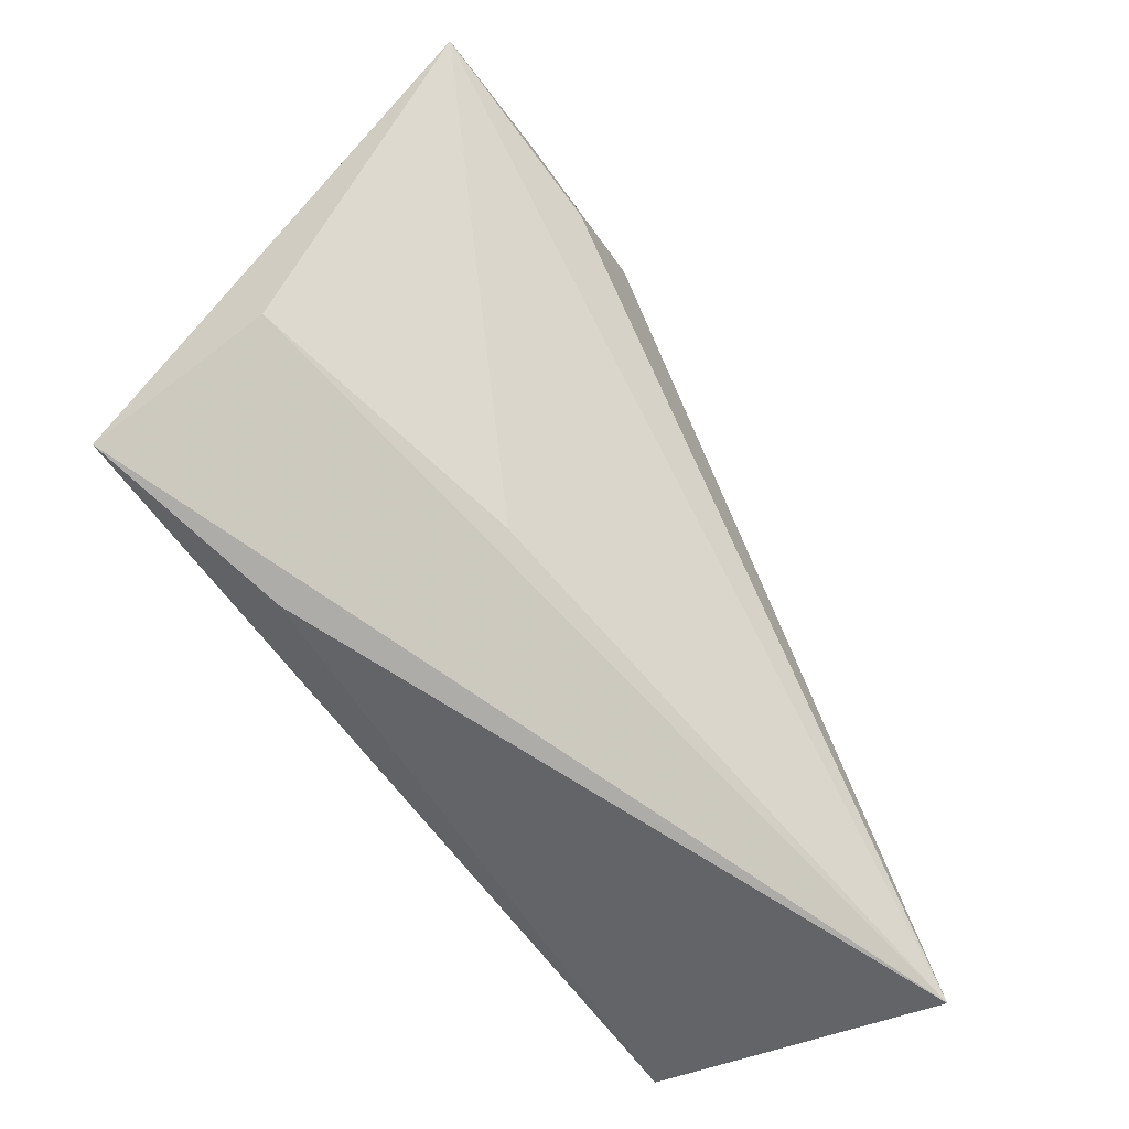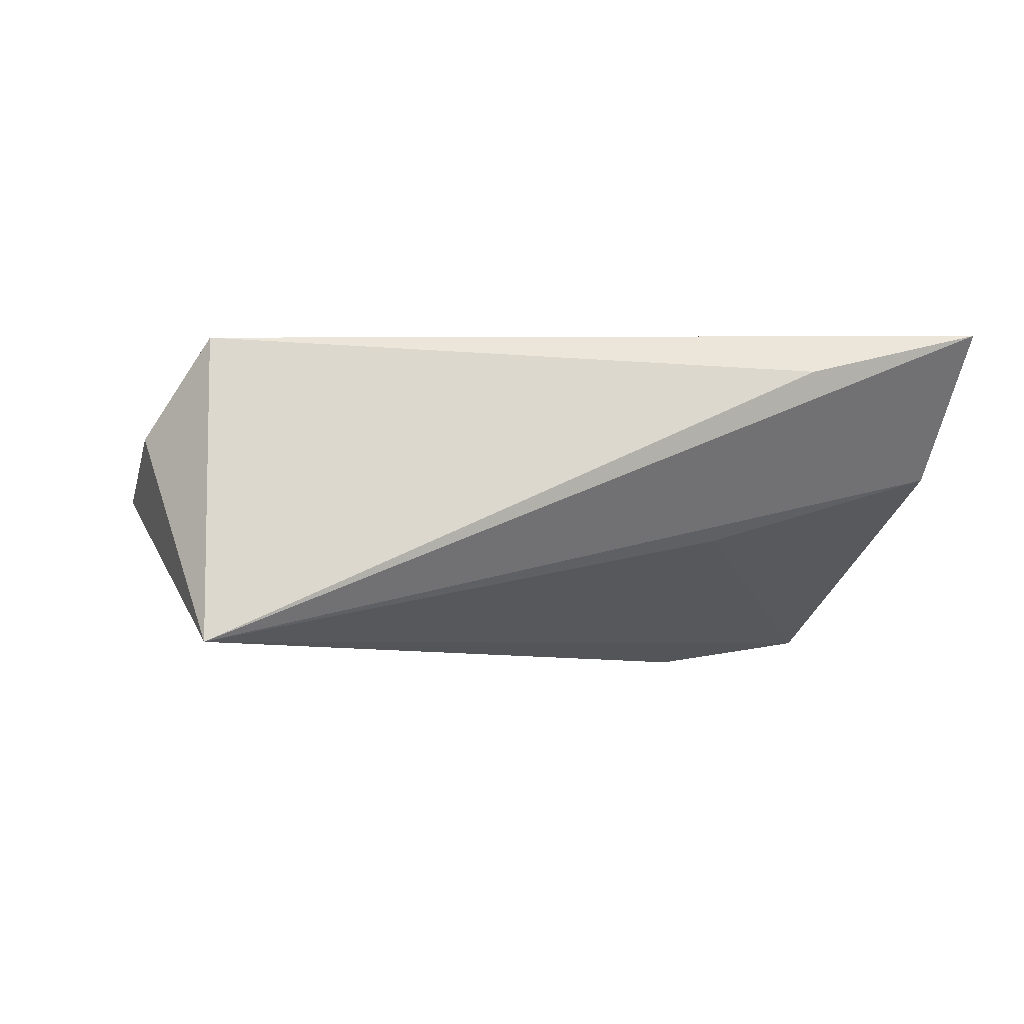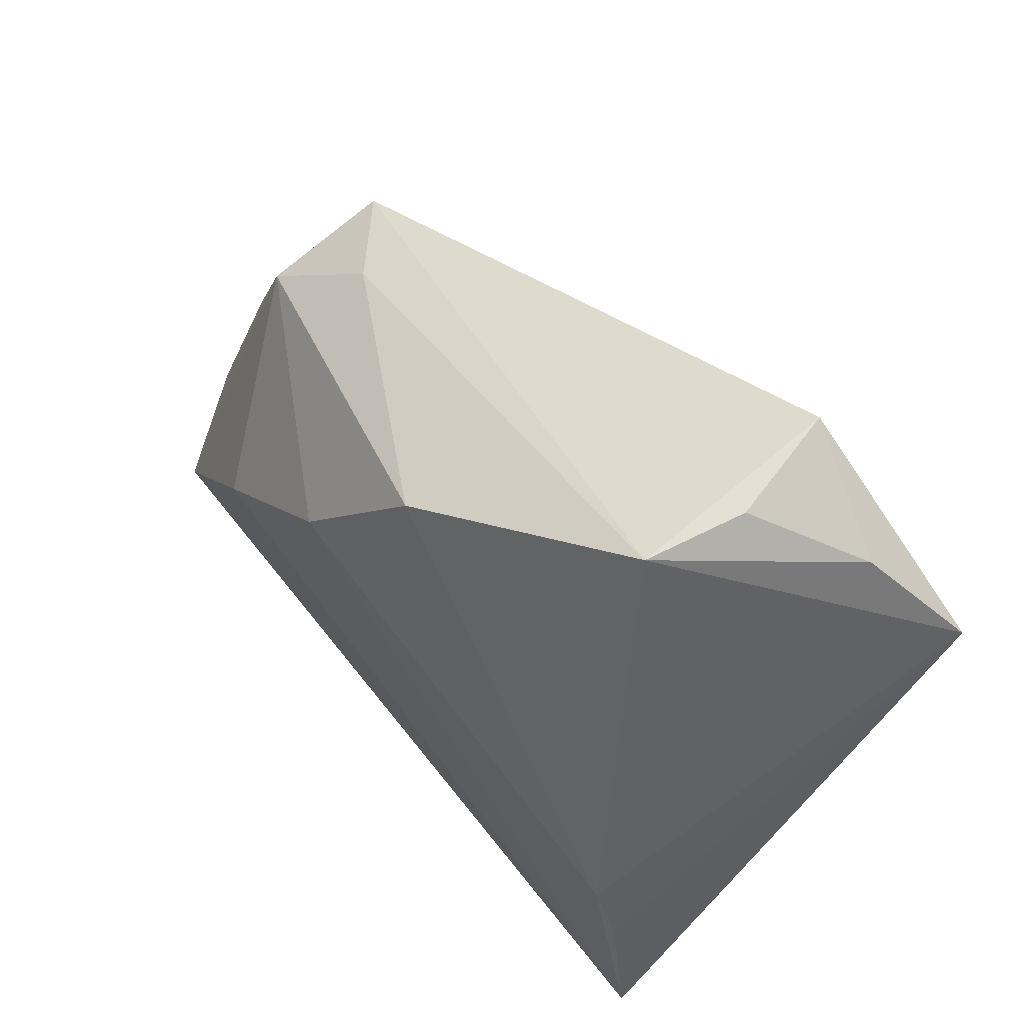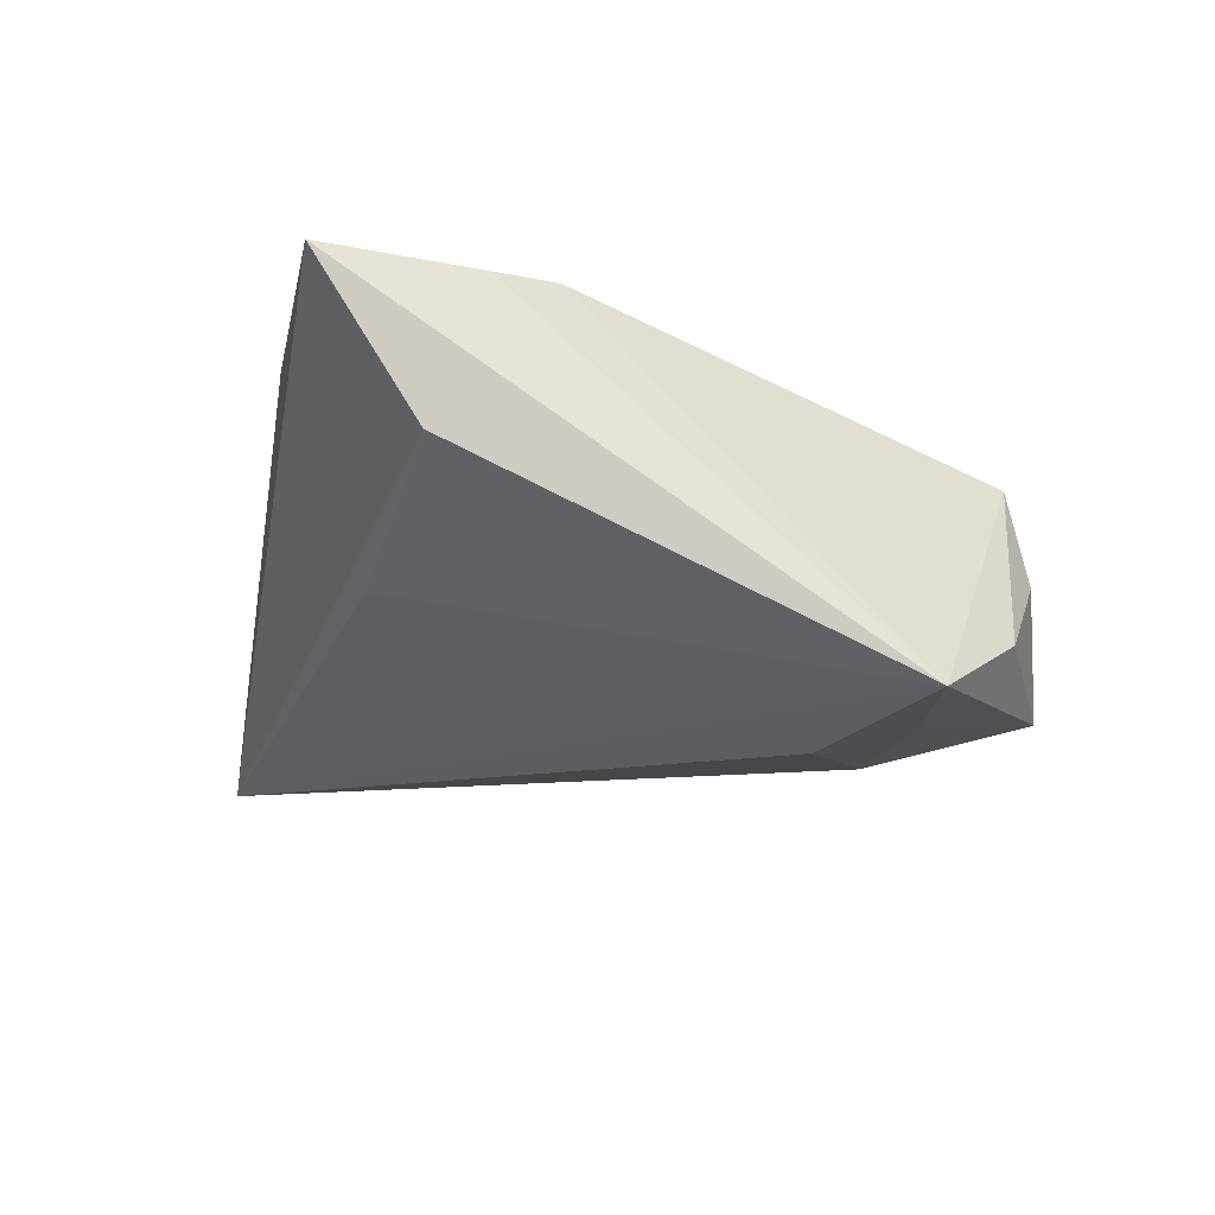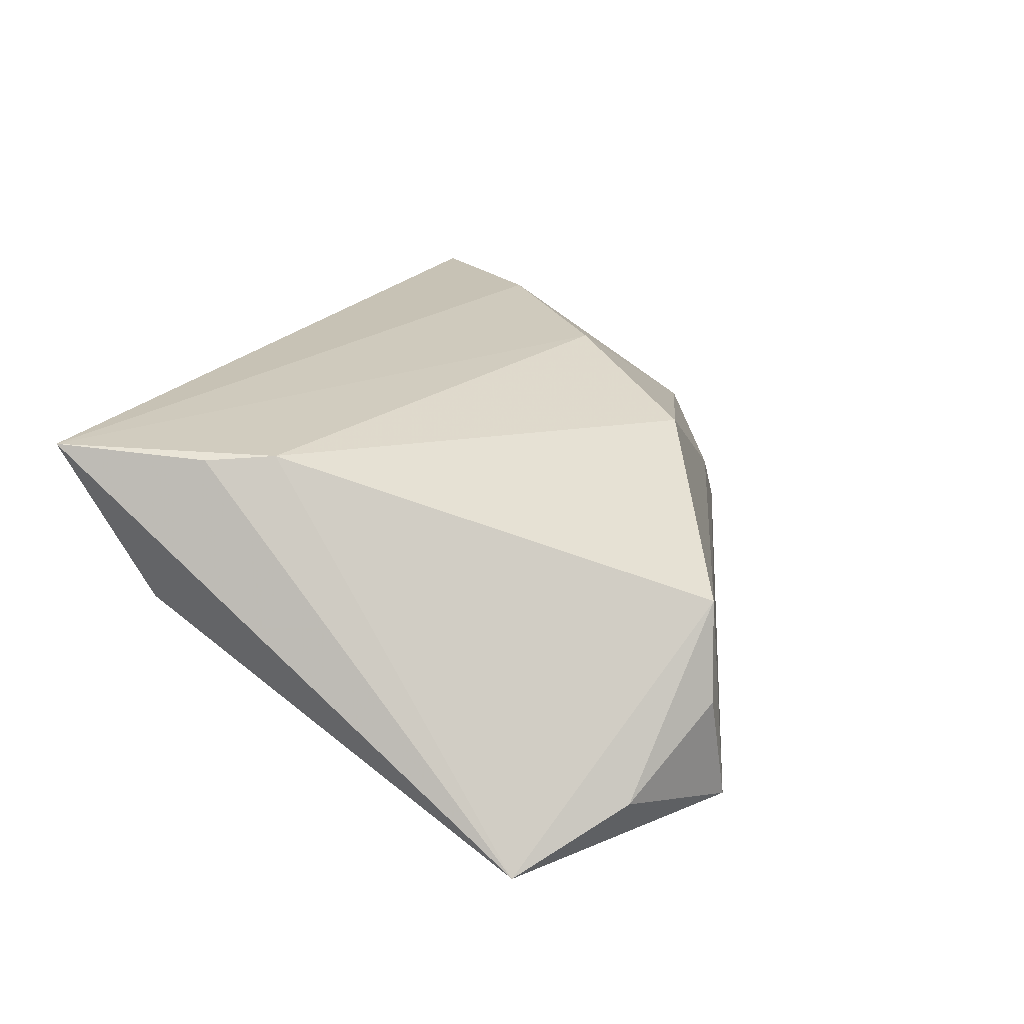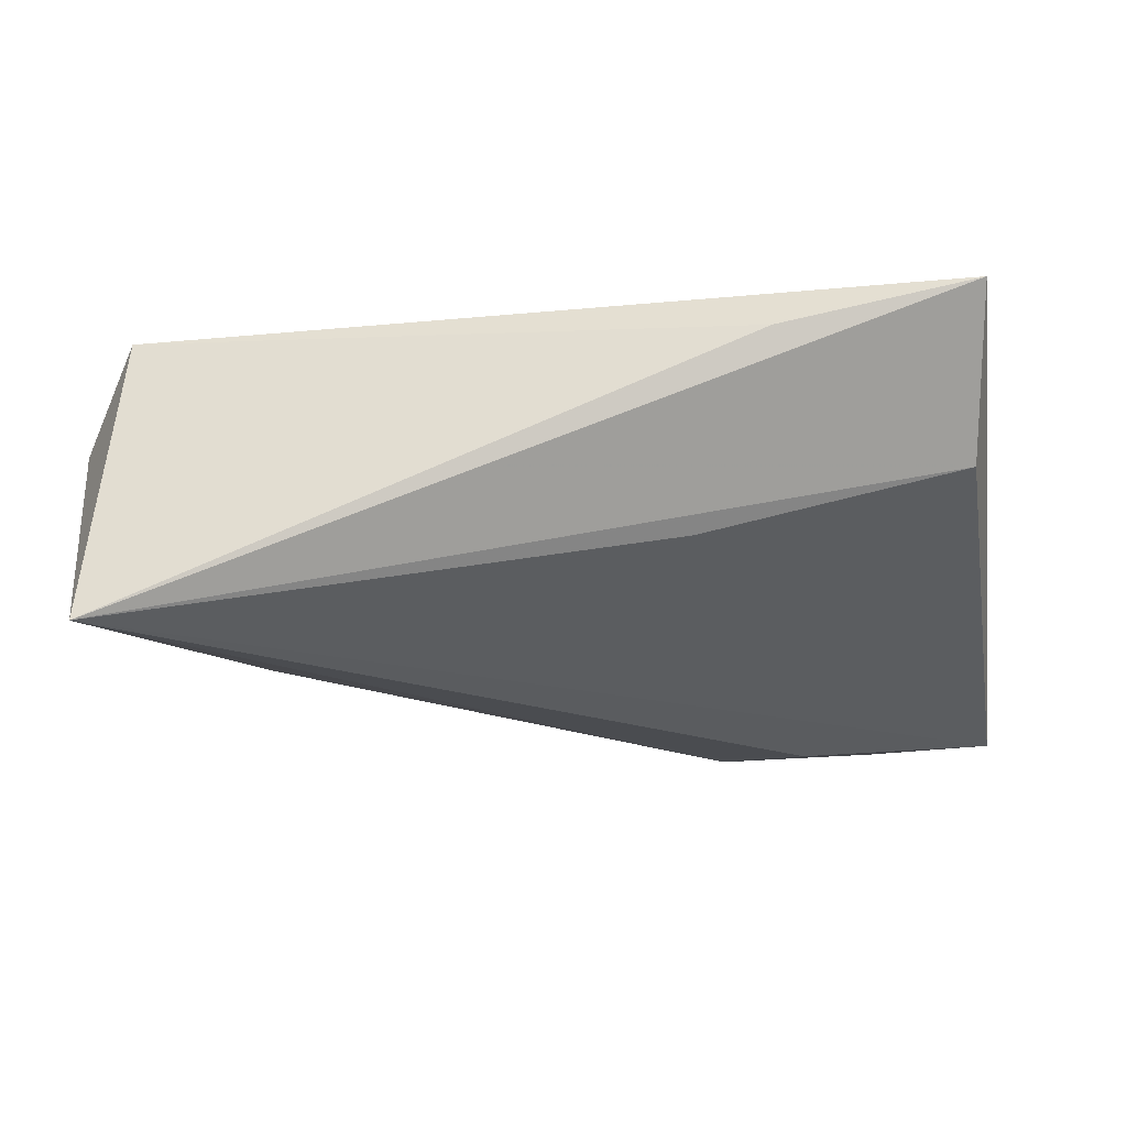
<metadata>
{"format":"obj","ext":"obj","renderer":"f3d","projection":"perspective","resolution":1024,"background":"white","views":[{"elev":-68.2,"azim":123.6,"up":"+Y"},{"elev":-0.6,"azim":-20.2,"up":"+Z"},{"elev":60.0,"azim":49.6,"up":"+Y"},{"elev":-14.4,"azim":78.9,"up":"+Z"},{"elev":23.8,"azim":111.9,"up":"+Z"},{"elev":-13.2,"azim":3.4,"up":"+Z"}]}
</metadata>
<code>
v 0.04727 -0.0351 0.02097
v 0.0287 0.04254 0.005586
v 0.0432 0.03744 -0.01534
v 0.03789 0.02896 -0.02285
v -0.04193 0.02186 -0.01188
v 0.04678 -0.02315 0.002504
v 0.0287 0.04478 -0.02036
v -0.05701 -0.01865 0.006534
v 0.01463 -0.02546 -0.005616
v 0.01824 0.02856 -0.02376
v 0.02863 0.02024 -0.02427
v 0.04408 -0.0165 0.02042
v -0.0001825 0.02819 0.01616
v -0.0148 0.01033 0.02097
v -0.03271 0.02321 -0.002944
v 0.05324 0.02662 -0.02216
v -0.05333 -0.03584 -0.01672
v 0.04085 -0.008684 0.02097
v -0.04544 0.01415 0.002315
v -0.03459 -0.007504 0.0205
v -0.05059 -0.0254 0.01831
v -0.0564 -0.006403 -0.0008389
v 0.03192 0.04389 -0.006155
v -0.04849 0.008658 -0.009406
v 0.02355 -0.03584 0.01559
f 24 17 22
f 25 17 1
f 21 25 1
f 17 25 21
f 7 10 5
f 17 24 5
f 5 10 17
f 5 24 22
f 1 17 6
f 6 16 1
f 1 16 12
f 7 5 2
f 22 17 8
f 17 21 8
f 7 16 4
f 4 10 7
f 11 16 17
f 17 10 11
f 11 4 16
f 10 4 11
f 17 16 9
f 9 6 17
f 16 6 9
f 3 16 7
f 3 2 16
f 13 2 15
f 15 2 5
f 18 2 13
f 13 14 18
f 18 12 16
f 16 2 18
f 1 12 18
f 18 14 1
f 20 21 1
f 1 14 20
f 7 2 23
f 23 3 7
f 2 3 23
f 19 15 5
f 19 5 22
f 22 8 19
f 19 20 14
f 19 14 13
f 13 15 19
f 19 8 21
f 21 20 19

</code>
